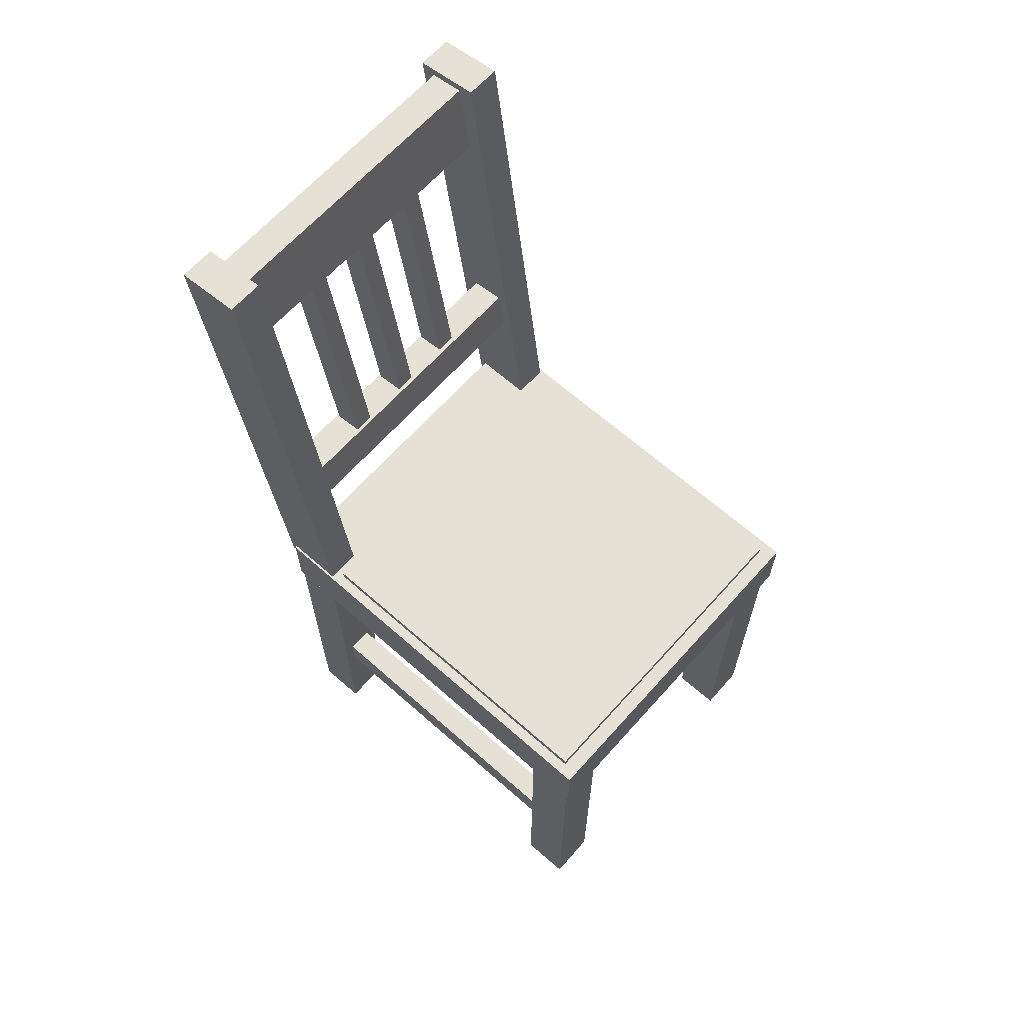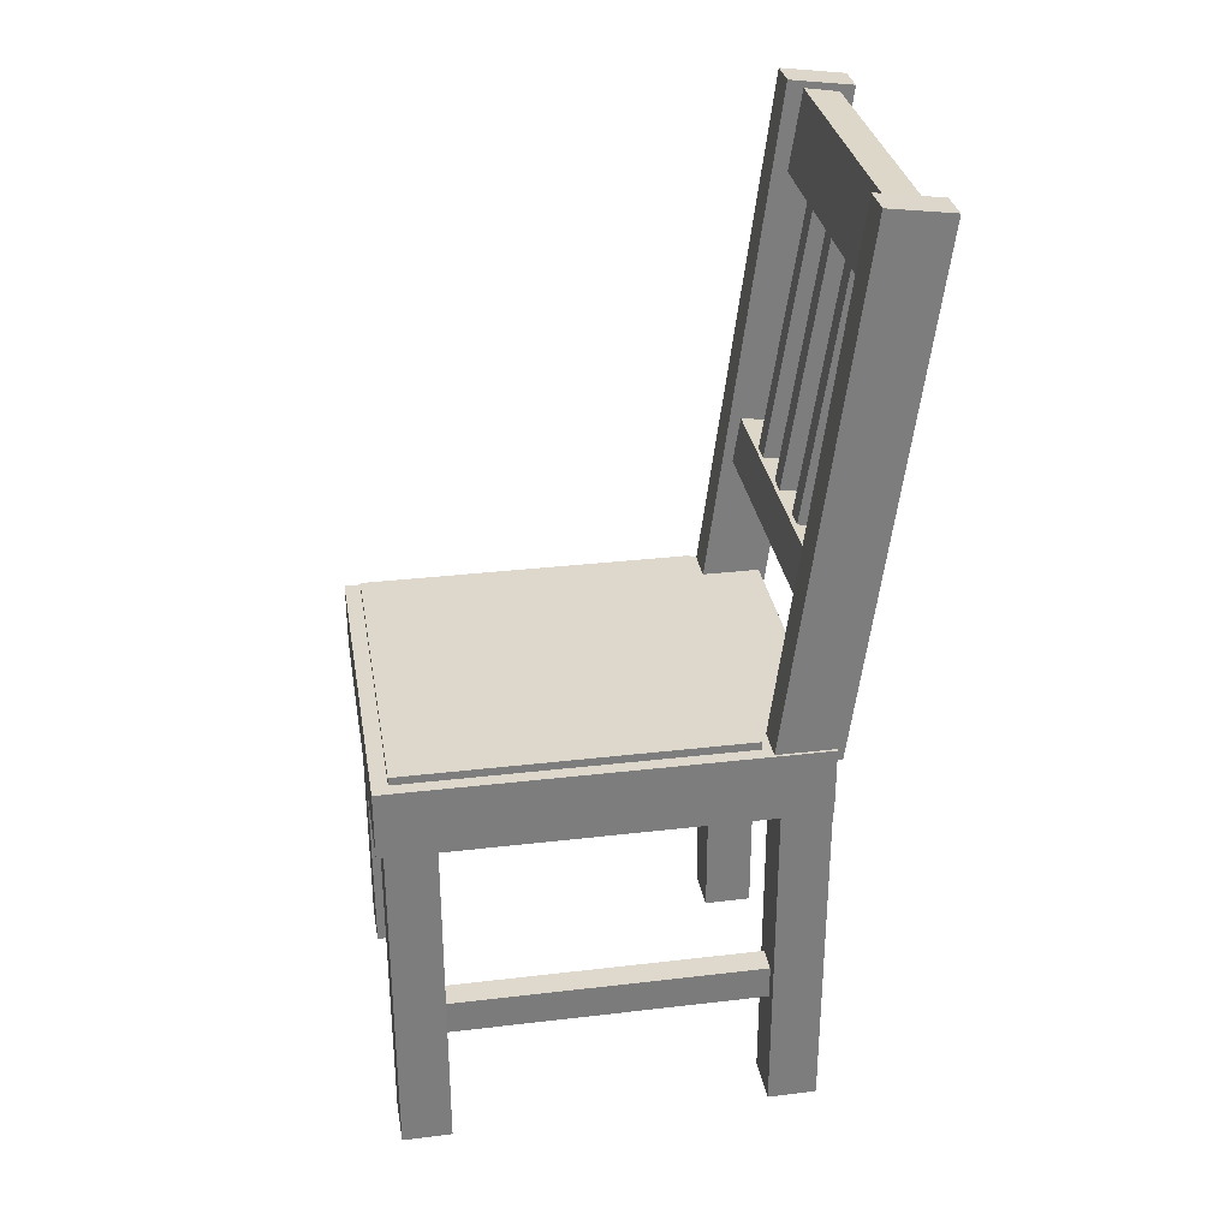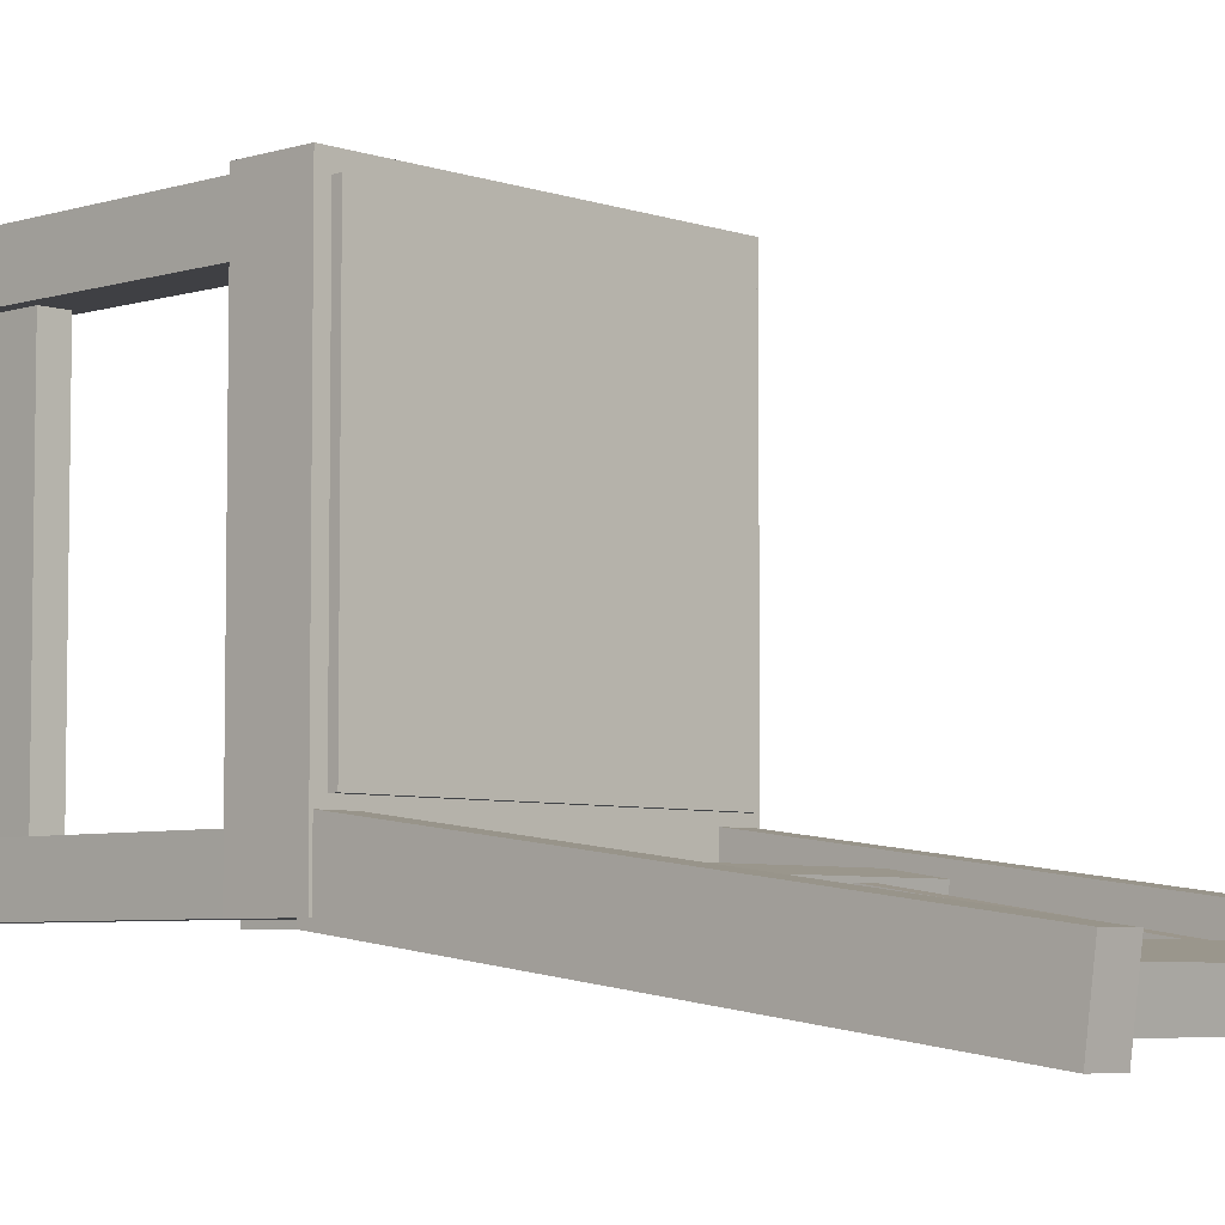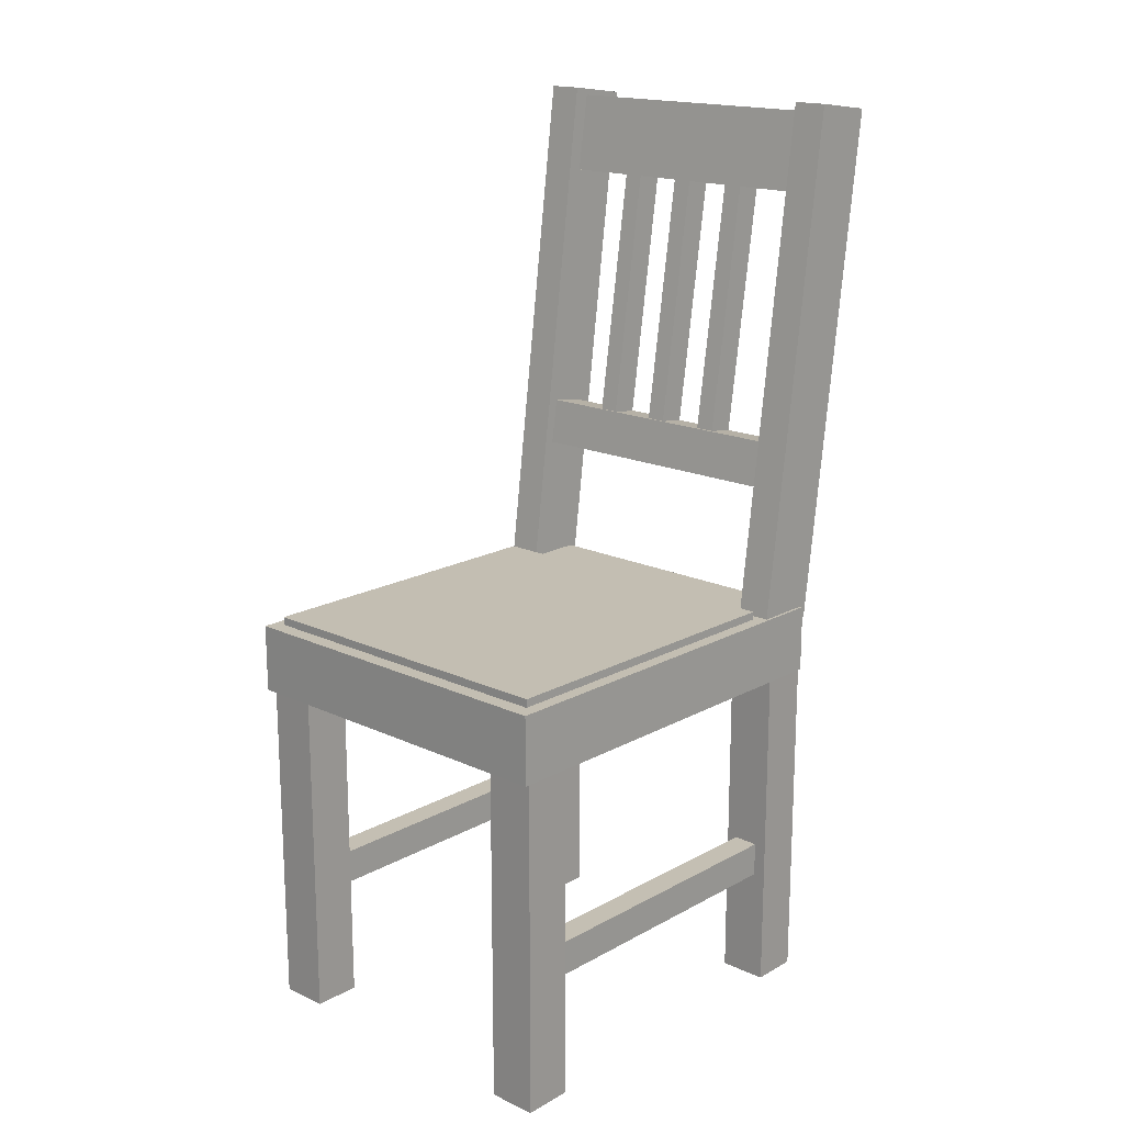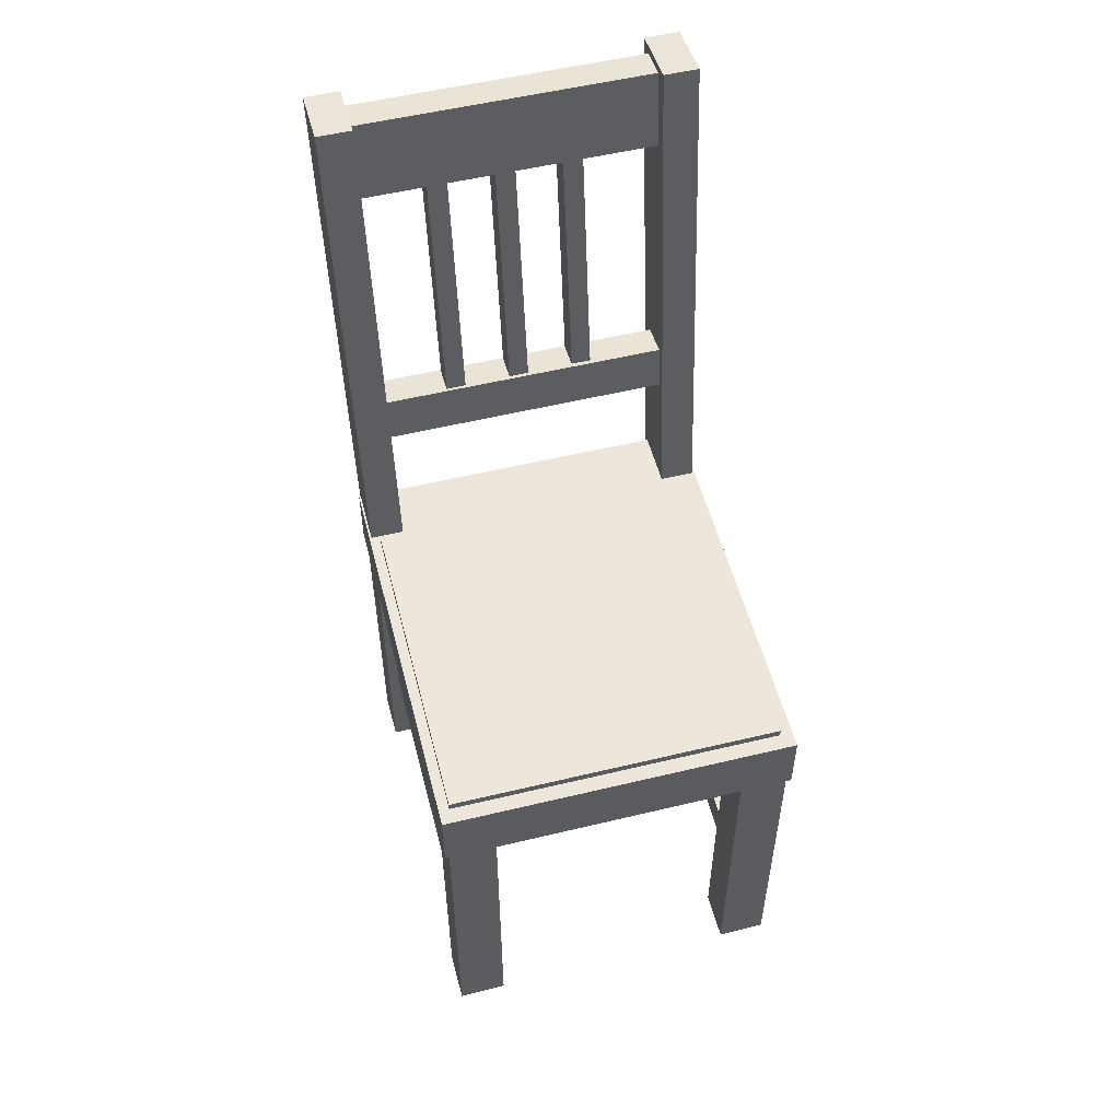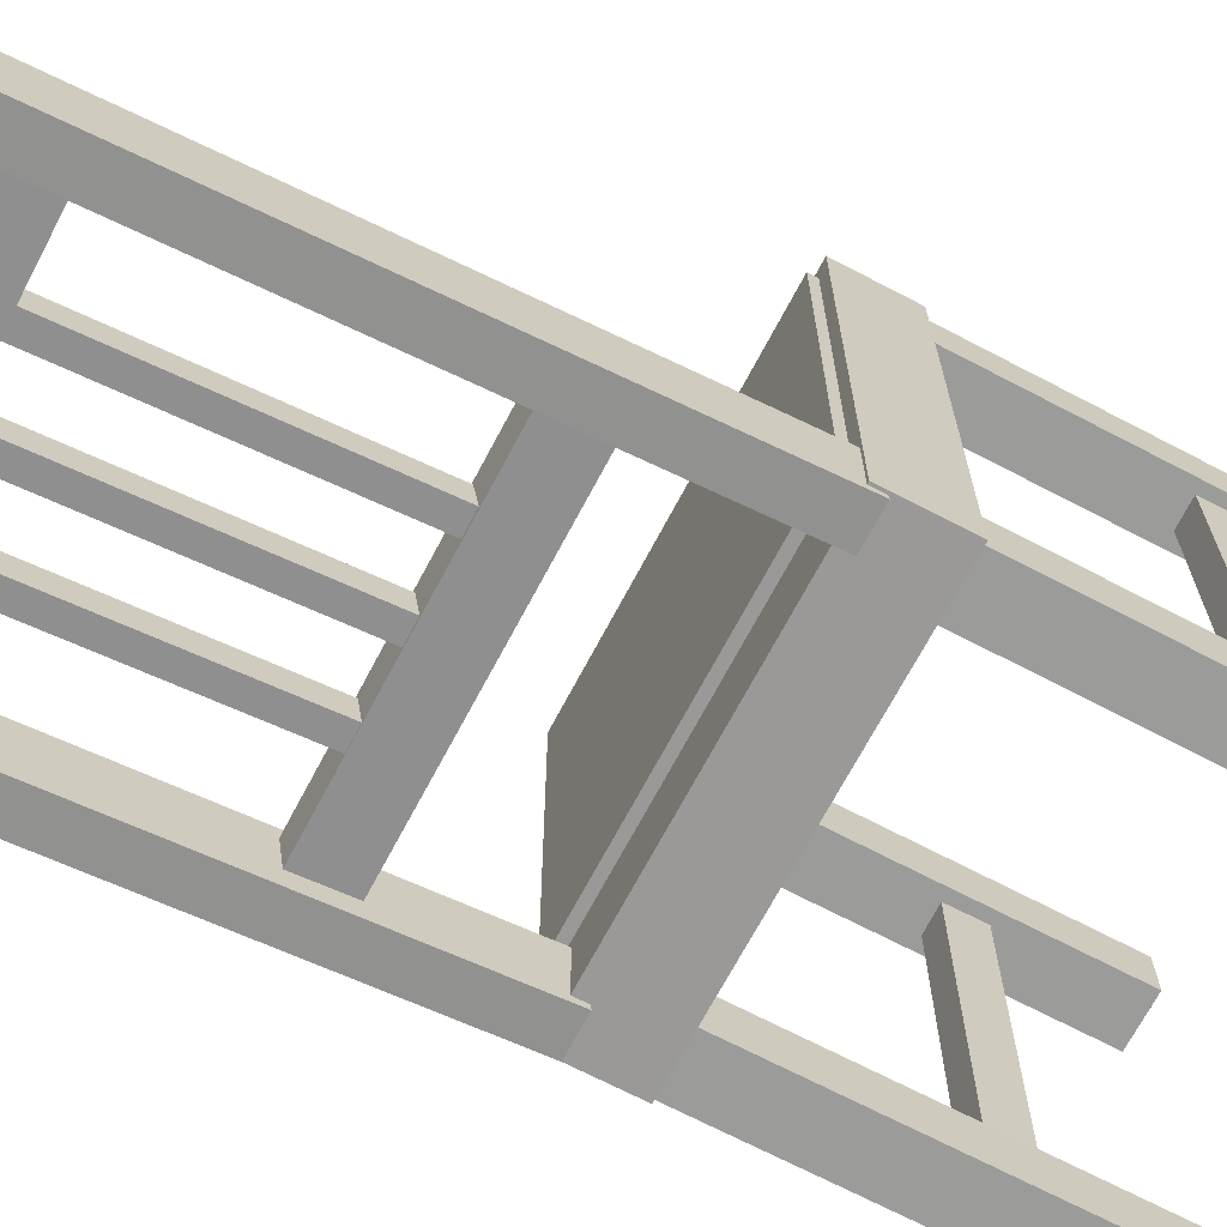
<metadata>
{"format":"obj","ext":"obj","renderer":"f3d","projection":"perspective","resolution":1024,"background":"white","views":[{"elev":64.8,"azim":-48.3,"up":"+Y"},{"elev":31.4,"azim":80.5,"up":"+Y"},{"elev":-5.5,"azim":133.4,"up":"+Z"},{"elev":17.4,"azim":42.7,"up":"+Y"},{"elev":53.8,"azim":-14.4,"up":"+Y"},{"elev":-69.0,"azim":-117.7,"up":"+Z"}]}
</metadata>
<code>
g Cube_3
v 0.4461 0.1364 0.05163
v 0.5518 0.1364 0.05163
v 0.5518 0.1106 -0.1444
v 0.4461 0.1106 -0.1444
v 0.4461 1.713 -0.156
v 0.5518 1.713 -0.156
v 0.5518 1.688 -0.352
v 0.4461 1.688 -0.352
v 0.4989 0.9248 -0.05217
v 0.5518 0.9119 -0.1502
v 0.4989 0.899 -0.2482
v 0.4461 0.9119 -0.1502
v 0.4989 0.1235 -0.04638
v 0.4989 1.7 -0.254
f 2 1 13
f 3 2 13
f 4 3 13
f 1 4 13
f 2 3 10
f 3 7 10
f 7 6 10
f 6 2 10
f 1 2 9
f 2 6 9
f 6 5 9
f 5 1 9
f 4 1 12
f 1 5 12
f 5 8 12
f 8 4 12
f 5 6 14
f 6 7 14
f 7 8 14
f 8 5 14
f 3 4 11
f 4 8 11
f 8 7 11
f 7 3 11
g Cube_3_1
v -0.5439 0.1364 0.05163
v -0.4382 0.1364 0.05163
v -0.4382 0.1106 -0.1444
v -0.5439 0.1106 -0.1444
v -0.5439 1.708 -0.1553
v -0.4382 1.708 -0.1553
v -0.4382 1.682 -0.3513
v -0.5439 1.682 -0.3513
v -0.4911 0.9222 -0.05182
v -0.4382 0.9093 -0.1498
v -0.4911 0.8964 -0.2478
v -0.5439 0.9093 -0.1498
v -0.4911 0.1235 -0.04638
v -0.4911 1.695 -0.2533
f 16 15 27
f 17 16 27
f 18 17 27
f 15 18 27
f 16 17 24
f 17 21 24
f 21 20 24
f 20 16 24
f 15 16 23
f 16 20 23
f 20 19 23
f 19 15 23
f 18 15 26
f 15 19 26
f 19 22 26
f 22 18 26
f 19 20 28
f 20 21 28
f 21 22 28
f 22 19 28
f 17 18 25
f 18 22 25
f 22 21 25
f 21 17 25
g Cube_3_2
v 0.5281 0.6807 -0.05433
v 0.5281 0.6651 -0.1588
v 0.5283 0.5229 -0.1376
v 0.5283 0.5385 -0.03308
v -0.5248 0.6792 -0.05422
v -0.5248 0.6636 -0.1587
v -0.5245 0.5213 -0.1375
v -0.5246 0.537 -0.03297
v 0.00168 0.6722 -0.1065
v 0.00179 0.5932 -0.1482
v 0.00189 0.5299 -0.08528
v 0.00178 0.6089 -0.04365
v 0.5282 0.6018 -0.09596
v -0.5247 0.6003 -0.09585
f 30 29 41
f 31 30 41
f 32 31 41
f 29 32 41
f 30 31 38
f 31 35 38
f 35 34 38
f 34 30 38
f 29 30 37
f 30 34 37
f 34 33 37
f 33 29 37
f 32 29 40
f 29 33 40
f 33 36 40
f 36 32 40
f 33 34 42
f 34 35 42
f 35 36 42
f 36 33 42
f 31 32 39
f 32 36 39
f 36 35 39
f 35 31 39
g Cube_3_3
v 0.528 1.683 -0.2023
v 0.5281 1.668 -0.3068
v 0.5284 1.428 -0.271
v 0.5284 1.443 -0.1664
v -0.5249 1.682 -0.2022
v -0.5248 1.666 -0.3067
v -0.5245 1.426 -0.2708
v -0.5245 1.442 -0.1663
v 0.0016 1.675 -0.2545
v 0.00179 1.547 -0.2888
v 0.00196 1.435 -0.2186
v 0.00177 1.563 -0.1843
v 0.5282 1.556 -0.2366
v -0.5247 1.554 -0.2365
f 44 43 55
f 45 44 55
f 46 45 55
f 43 46 55
f 44 45 52
f 45 49 52
f 49 48 52
f 48 44 52
f 43 44 51
f 44 48 51
f 48 47 51
f 47 43 51
f 46 43 54
f 43 47 54
f 47 50 54
f 50 46 54
f 47 48 56
f 48 49 56
f 49 50 56
f 50 47 56
f 45 46 53
f 46 50 53
f 50 49 53
f 49 45 53
g assise
v -0.5505 0.1494 1.15
v 0.5603 0.1494 1.15
v 0.5603 -0.06118 1.15
v -0.5505 -0.06118 1.15
v -0.5505 0.1494 -0.1261
v 0.5603 0.1494 -0.1261
v 0.5603 -0.06118 -0.1261
v -0.5505 -0.06118 -0.1261
v 0.00488 0.1494 0.5118
v 0.5603 0.04412 0.5118
v 0.00488 -0.06118 0.5118
v -0.5505 0.04412 0.5118
v 0.00488 0.04412 1.15
v 0.00488 0.04412 -0.1261
f 58 57 69
f 59 58 69
f 60 59 69
f 57 60 69
f 58 59 66
f 59 63 66
f 63 62 66
f 62 58 66
f 57 58 65
f 58 62 65
f 62 61 65
f 61 57 65
f 60 57 68
f 57 61 68
f 61 64 68
f 64 60 68
f 61 62 70
f 62 63 70
f 63 64 70
f 64 61 70
f 59 60 67
f 60 64 67
f 64 63 67
f 63 59 67
g Cube_3_4
v -0.2415 0.5658 -0.04785
v -0.1811 0.5658 -0.04785
v -0.1811 0.5531 -0.1331
v -0.2415 0.5531 -0.1331
v -0.2415 1.643 -0.2088
v -0.1811 1.643 -0.2088
v -0.1811 1.63 -0.294
v -0.2415 1.63 -0.294
v -0.2113 1.104 -0.1283
v -0.1811 1.098 -0.1709
v -0.2113 1.091 -0.2135
v -0.2415 1.098 -0.1709
v -0.2113 0.5594 -0.09047
v -0.2113 1.636 -0.2514
f 72 71 83
f 73 72 83
f 74 73 83
f 71 74 83
f 72 73 80
f 73 77 80
f 77 76 80
f 76 72 80
f 71 72 79
f 72 76 79
f 76 75 79
f 75 71 79
f 74 71 82
f 71 75 82
f 75 78 82
f 78 74 82
f 75 76 84
f 76 77 84
f 77 78 84
f 78 75 84
f 73 74 81
f 74 78 81
f 78 77 81
f 77 73 81
g Cube_3_5
v -0.03927 0.5658 -0.04987
v 0.02112 0.5658 -0.04987
v 0.02112 0.5531 -0.1351
v -0.03927 0.5531 -0.1351
v -0.03927 1.643 -0.2108
v 0.02112 1.643 -0.2108
v 0.02112 1.63 -0.296
v -0.03927 1.63 -0.296
v -0.00908 1.104 -0.1303
v 0.02112 1.098 -0.1729
v -0.00908 1.091 -0.2156
v -0.03927 1.098 -0.1729
v -0.00908 0.5594 -0.09249
v -0.00908 1.636 -0.2534
f 86 85 97
f 87 86 97
f 88 87 97
f 85 88 97
f 86 87 94
f 87 91 94
f 91 90 94
f 90 86 94
f 85 86 93
f 86 90 93
f 90 89 93
f 89 85 93
f 88 85 96
f 85 89 96
f 89 92 96
f 92 88 96
f 89 90 98
f 90 91 98
f 91 92 98
f 92 89 98
f 87 88 95
f 88 92 95
f 92 91 95
f 91 87 95
g Cube_3_6
v 0.163 0.5658 -0.05189
v 0.2233 0.5658 -0.05189
v 0.2233 0.5531 -0.1371
v 0.163 0.5531 -0.1371
v 0.163 1.643 -0.2128
v 0.2233 1.643 -0.2128
v 0.2233 1.63 -0.298
v 0.163 1.63 -0.298
v 0.1931 1.104 -0.1323
v 0.2233 1.098 -0.175
v 0.1931 1.091 -0.2176
v 0.163 1.098 -0.175
v 0.1931 0.5594 -0.09451
v 0.1931 1.636 -0.2554
f 100 99 111
f 101 100 111
f 102 101 111
f 99 102 111
f 100 101 108
f 101 105 108
f 105 104 108
f 104 100 108
f 99 100 107
f 100 104 107
f 104 103 107
f 103 99 107
f 102 99 110
f 99 103 110
f 103 106 110
f 106 102 110
f 103 104 112
f 104 105 112
f 105 106 112
f 106 103 112
f 101 102 109
f 102 106 109
f 106 105 109
f 105 101 109
g Cube_6
v 0.4038 -1.109 0.0258
v 0.5534 -1.109 0.02431
v 0.552 -1.109 -0.1253
v 0.4023 -1.109 -0.1238
v 0.4038 -0.03099 0.0258
v 0.5534 -0.03099 0.02431
v 0.552 -0.03099 -0.1253
v 0.4023 -0.03099 -0.1238
v 0.4786 -0.5701 0.02506
v 0.5527 -0.5701 -0.05051
v 0.4771 -0.5701 -0.1246
v 0.4031 -0.5701 -0.04902
v 0.4779 -1.109 -0.04976
v 0.4779 -0.03099 -0.04976
f 114 113 125
f 115 114 125
f 116 115 125
f 113 116 125
f 114 115 122
f 115 119 122
f 119 118 122
f 118 114 122
f 113 114 121
f 114 118 121
f 118 117 121
f 117 113 121
f 116 113 124
f 113 117 124
f 117 120 124
f 120 116 124
f 117 118 126
f 118 119 126
f 119 120 126
f 120 117 126
f 115 116 123
f 116 120 123
f 120 119 123
f 119 115 123
g Cube_6_1
v 0.4038 -1.109 1.131
v 0.5534 -1.109 1.129
v 0.552 -1.109 0.9794
v 0.4023 -1.109 0.9809
v 0.4038 -0.03099 1.131
v 0.5534 -0.03099 1.129
v 0.552 -0.03099 0.9794
v 0.4023 -0.03099 0.9809
v 0.4786 -0.5701 1.13
v 0.5527 -0.5701 1.054
v 0.4771 -0.5701 0.9801
v 0.4031 -0.5701 1.056
v 0.4779 -1.109 1.055
v 0.4779 -0.03099 1.055
f 128 127 139
f 129 128 139
f 130 129 139
f 127 130 139
f 128 129 136
f 129 133 136
f 133 132 136
f 132 128 136
f 127 128 135
f 128 132 135
f 132 131 135
f 131 127 135
f 130 127 138
f 127 131 138
f 131 134 138
f 134 130 138
f 131 132 140
f 132 133 140
f 133 134 140
f 134 131 140
f 129 130 137
f 130 134 137
f 134 133 137
f 133 129 137
g Cube_6_2
v -0.5397 -1.109 0.0258
v -0.39 -1.109 0.02431
v -0.3915 -1.109 -0.1253
v -0.5412 -1.109 -0.1238
v -0.5397 -0.03099 0.0258
v -0.39 -0.03099 0.02431
v -0.3915 -0.03099 -0.1253
v -0.5412 -0.03099 -0.1238
v -0.4648 -0.5701 0.02506
v -0.3908 -0.5701 -0.05051
v -0.4663 -0.5701 -0.1246
v -0.5404 -0.5701 -0.04902
v -0.4656 -1.109 -0.04976
v -0.4656 -0.03099 -0.04976
f 142 141 153
f 143 142 153
f 144 143 153
f 141 144 153
f 142 143 150
f 143 147 150
f 147 146 150
f 146 142 150
f 141 142 149
f 142 146 149
f 146 145 149
f 145 141 149
f 144 141 152
f 141 145 152
f 145 148 152
f 148 144 152
f 145 146 154
f 146 147 154
f 147 148 154
f 148 145 154
f 143 144 151
f 144 148 151
f 148 147 151
f 147 143 151
g Cube_6_3
v -0.5346 -1.109 1.131
v -0.3849 -1.109 1.129
v -0.3864 -1.109 0.9794
v -0.5361 -1.109 0.9809
v -0.5346 -0.03099 1.131
v -0.3849 -0.03099 1.129
v -0.3864 -0.03099 0.9794
v -0.5361 -0.03099 0.9809
v -0.4597 -0.5701 1.13
v -0.3857 -0.5701 1.054
v -0.4612 -0.5701 0.9801
v -0.5353 -0.5701 1.056
v -0.4605 -1.109 1.055
v -0.4605 -0.03099 1.055
f 156 155 167
f 157 156 167
f 158 157 167
f 155 158 167
f 156 157 164
f 157 161 164
f 161 160 164
f 160 156 164
f 155 156 163
f 156 160 163
f 160 159 163
f 159 155 163
f 158 155 166
f 155 159 166
f 159 162 166
f 162 158 166
f 159 160 168
f 160 161 168
f 161 162 168
f 162 159 168
f 157 158 165
f 158 162 165
f 162 161 165
f 161 157 165
g Cube_6_4
v -0.5054 -0.6442 1.028
v -0.4259 -0.645 1.028
v -0.427 -0.7526 1.028
v -0.5065 -0.7518 1.028
v -0.5054 -0.6442 -0.0502
v -0.4259 -0.645 -0.0502
v -0.427 -0.7526 -0.0502
v -0.5065 -0.7518 -0.0502
v -0.4657 -0.6446 0.4889
v -0.4265 -0.6988 0.4889
v -0.4667 -0.7522 0.4889
v -0.506 -0.698 0.4889
v -0.4662 -0.6984 1.028
v -0.4662 -0.6984 -0.0502
f 170 169 181
f 171 170 181
f 172 171 181
f 169 172 181
f 170 171 178
f 171 175 178
f 175 174 178
f 174 170 178
f 169 170 177
f 170 174 177
f 174 173 177
f 173 169 177
f 172 169 180
f 169 173 180
f 173 176 180
f 176 172 180
f 173 174 182
f 174 175 182
f 175 176 182
f 176 173 182
f 171 172 179
f 172 176 179
f 176 175 179
f 175 171 179
g Cube_6_5
v 0.4358 -0.6371 1.028
v 0.5152 -0.6379 1.028
v 0.5142 -0.7454 1.028
v 0.4347 -0.7446 1.028
v 0.4358 -0.6371 -0.0502
v 0.5152 -0.6379 -0.0502
v 0.5142 -0.7454 -0.0502
v 0.4347 -0.7446 -0.0502
v 0.4755 -0.6374 0.4889
v 0.5147 -0.6916 0.4889
v 0.4744 -0.745 0.4889
v 0.4352 -0.6908 0.4889
v 0.475 -0.6912 1.028
v 0.475 -0.6912 -0.0502
f 184 183 195
f 185 184 195
f 186 185 195
f 183 186 195
f 184 185 192
f 185 189 192
f 189 188 192
f 188 184 192
f 183 184 191
f 184 188 191
f 188 187 191
f 187 183 191
f 186 183 194
f 183 187 194
f 187 190 194
f 190 186 194
f 187 188 196
f 188 189 196
f 189 190 196
f 190 187 196
f 185 186 193
f 186 190 193
f 190 189 193
f 189 185 193
g dessus
v -0.5176 0.1745 1.102
v 0.5201 0.1745 1.102
v 0.5201 0.09934 1.102
v -0.5176 0.09934 1.102
v -0.5176 0.1745 0.07719
v 0.5201 0.1745 0.07719
v 0.5201 0.09934 0.07719
v -0.5176 0.09934 0.07719
v 0.00126 0.1745 0.5897
v 0.5201 0.1369 0.5897
v 0.00126 0.09934 0.5897
v -0.5176 0.1369 0.5897
v 0.00126 0.1369 1.102
v 0.00126 0.1369 0.07719
f 198 197 209
f 199 198 209
f 200 199 209
f 197 200 209
f 198 199 206
f 199 203 206
f 203 202 206
f 202 198 206
f 197 198 205
f 198 202 205
f 202 201 205
f 201 197 205
f 200 197 208
f 197 201 208
f 201 204 208
f 204 200 208
f 201 202 210
f 202 203 210
f 203 204 210
f 204 201 210
f 199 200 207
f 200 204 207
f 204 203 207
f 203 199 207

</code>
